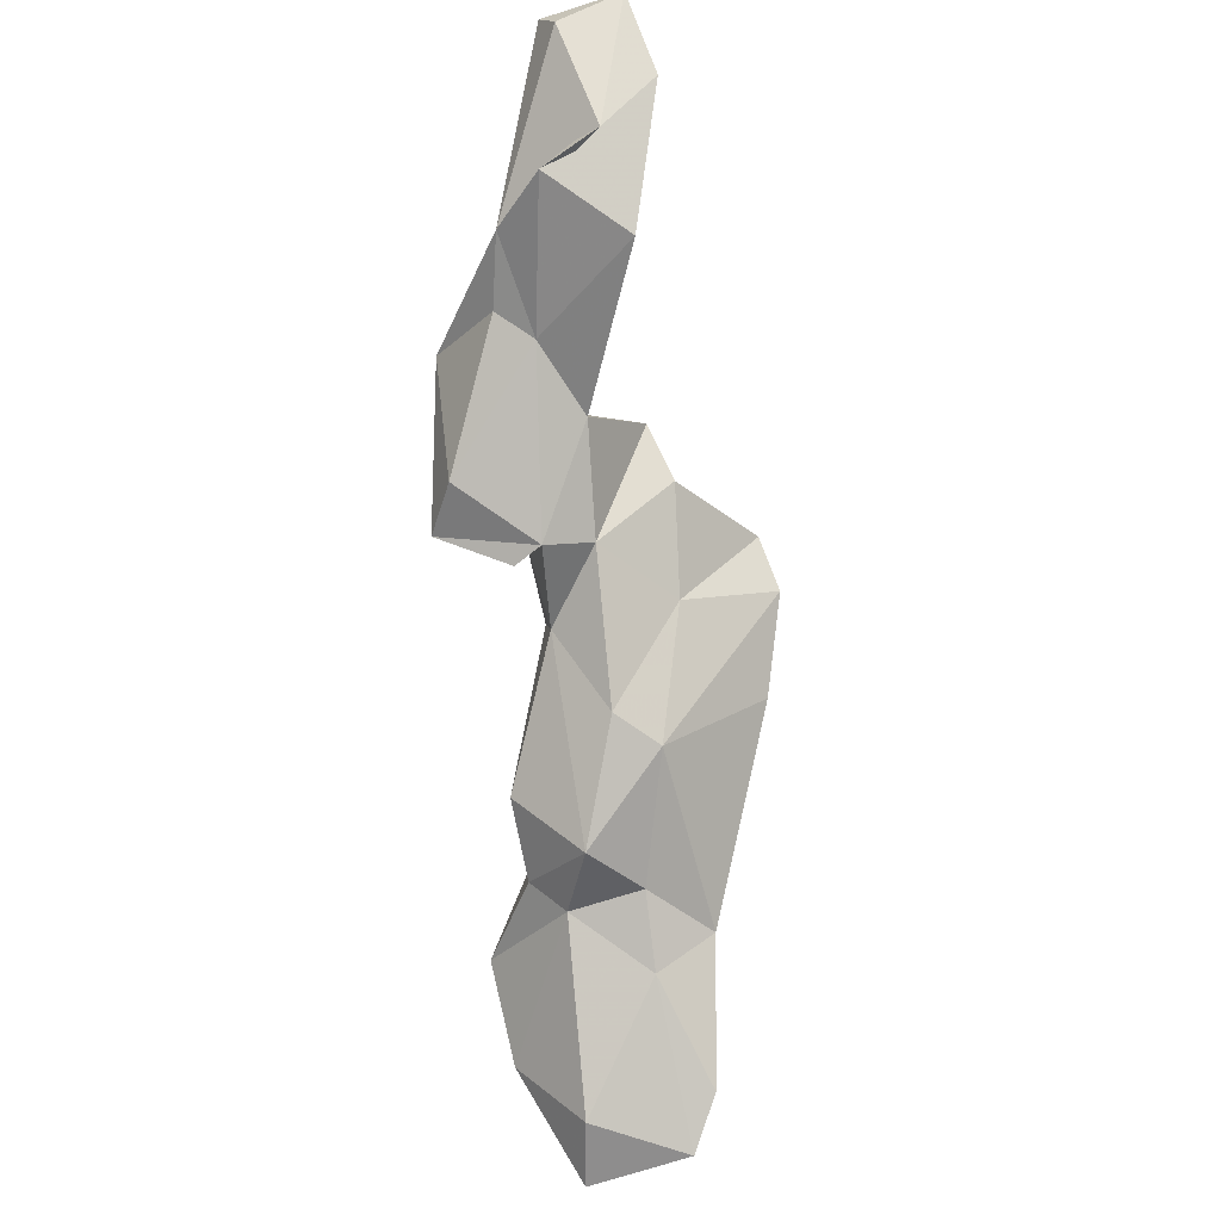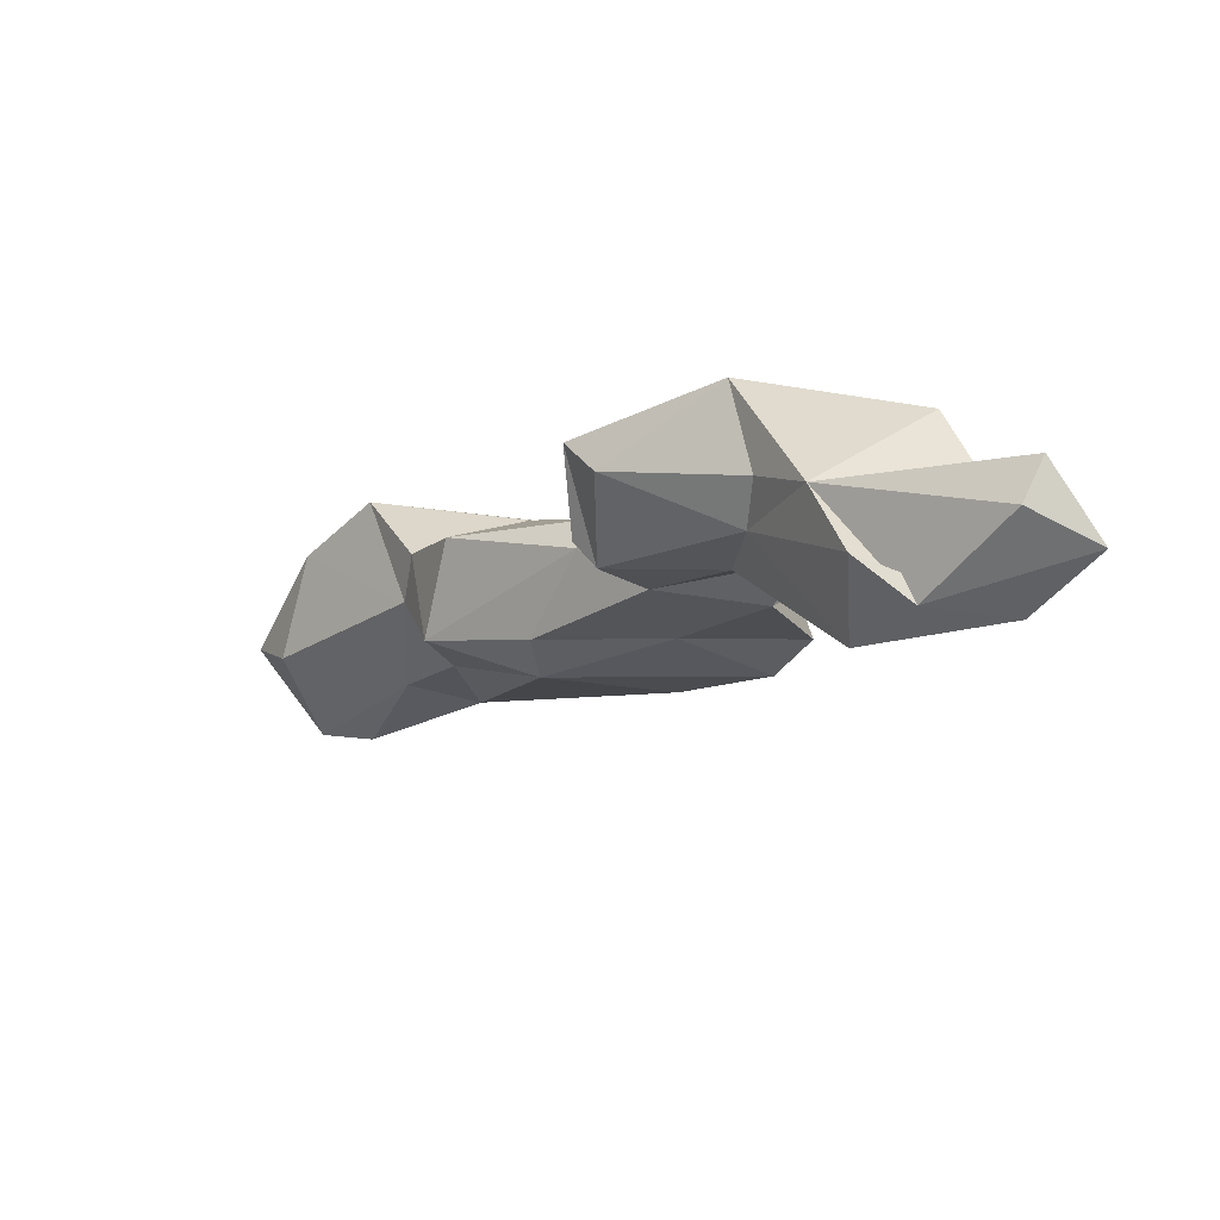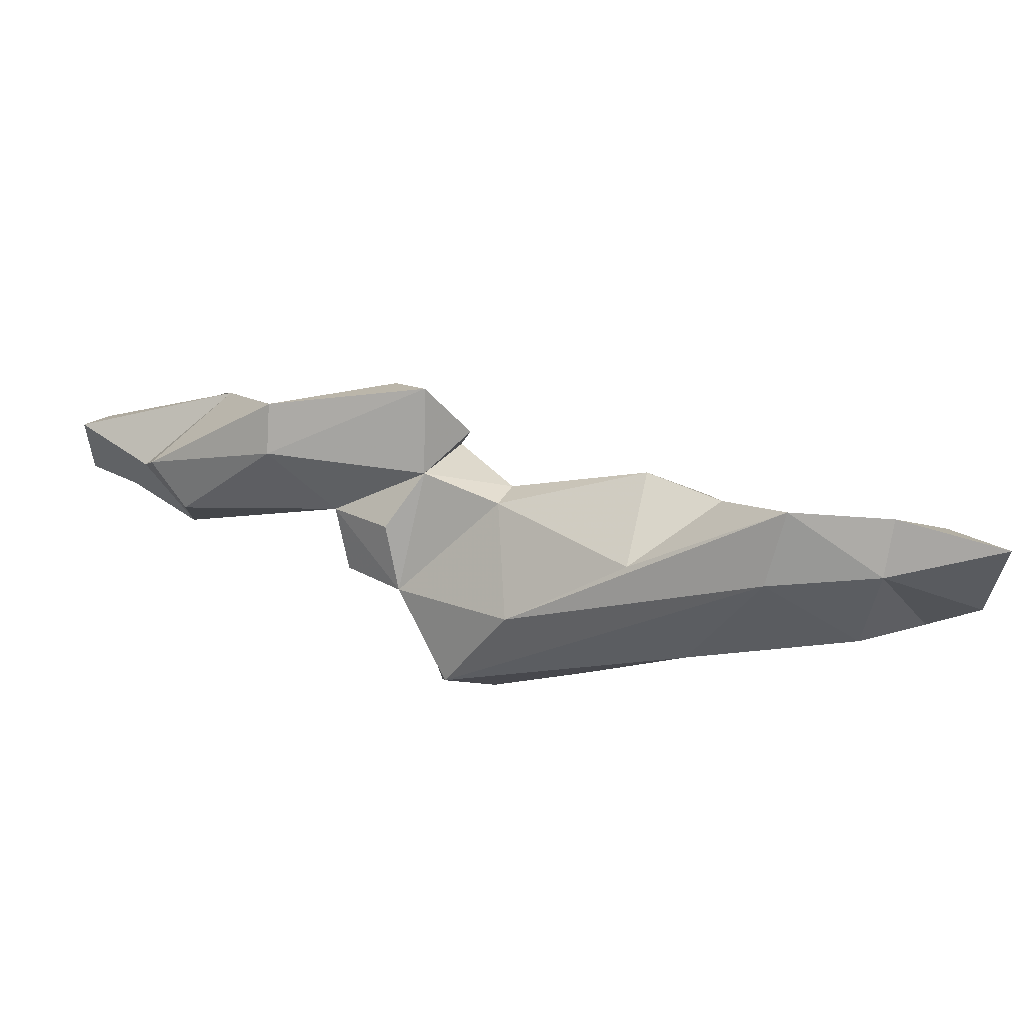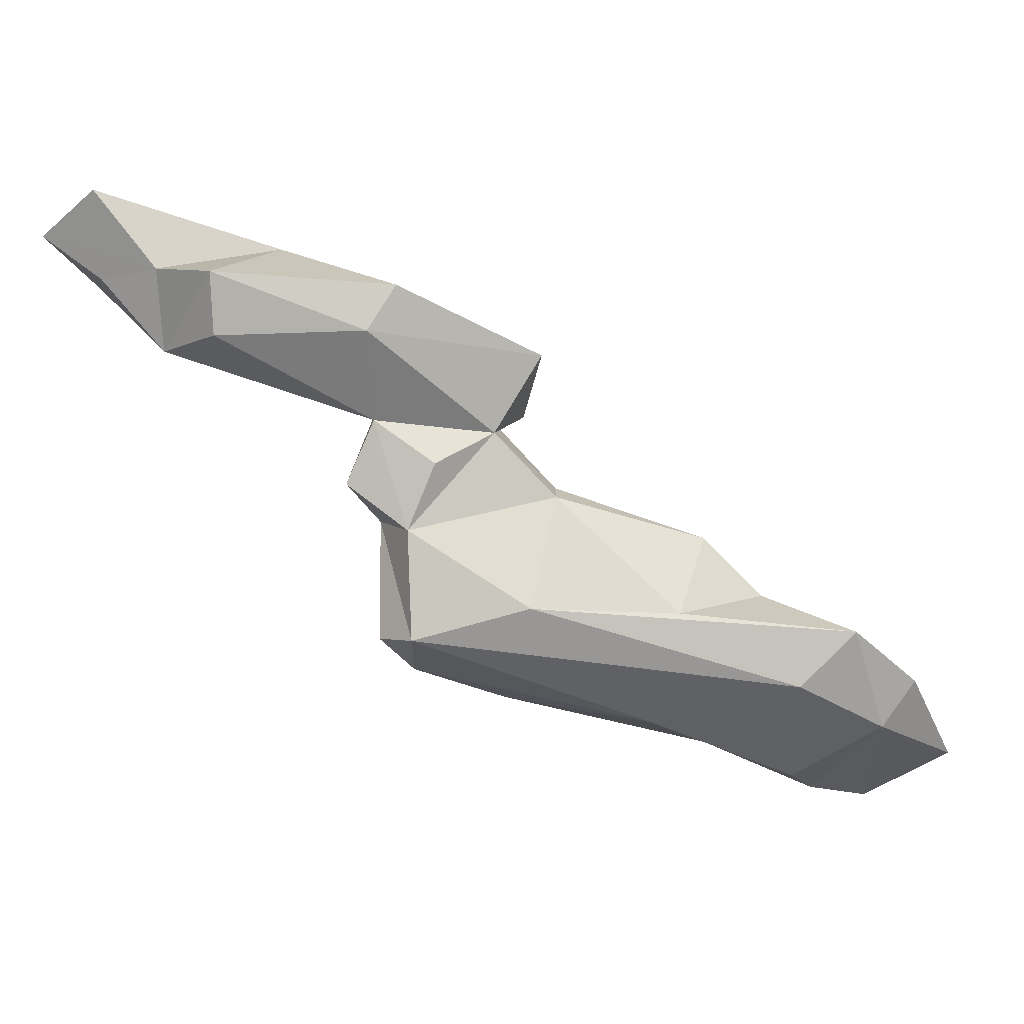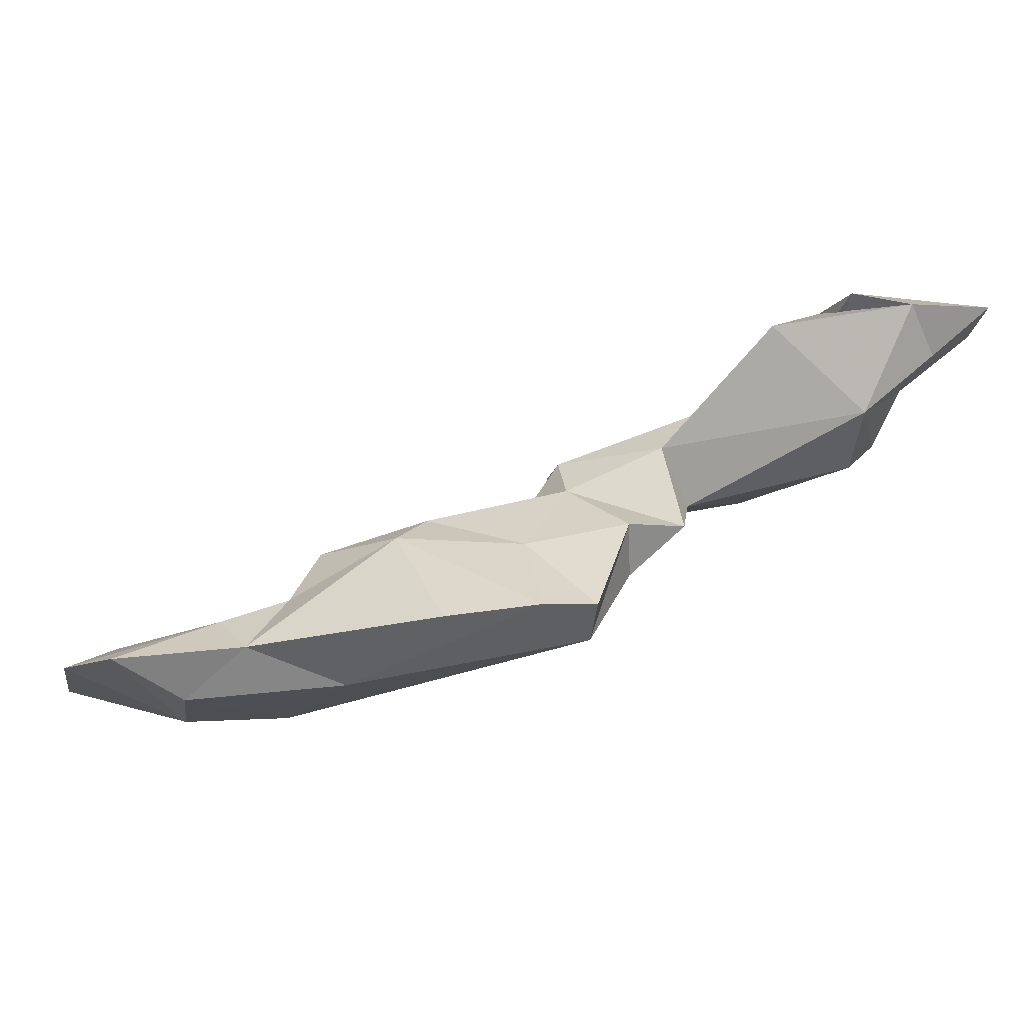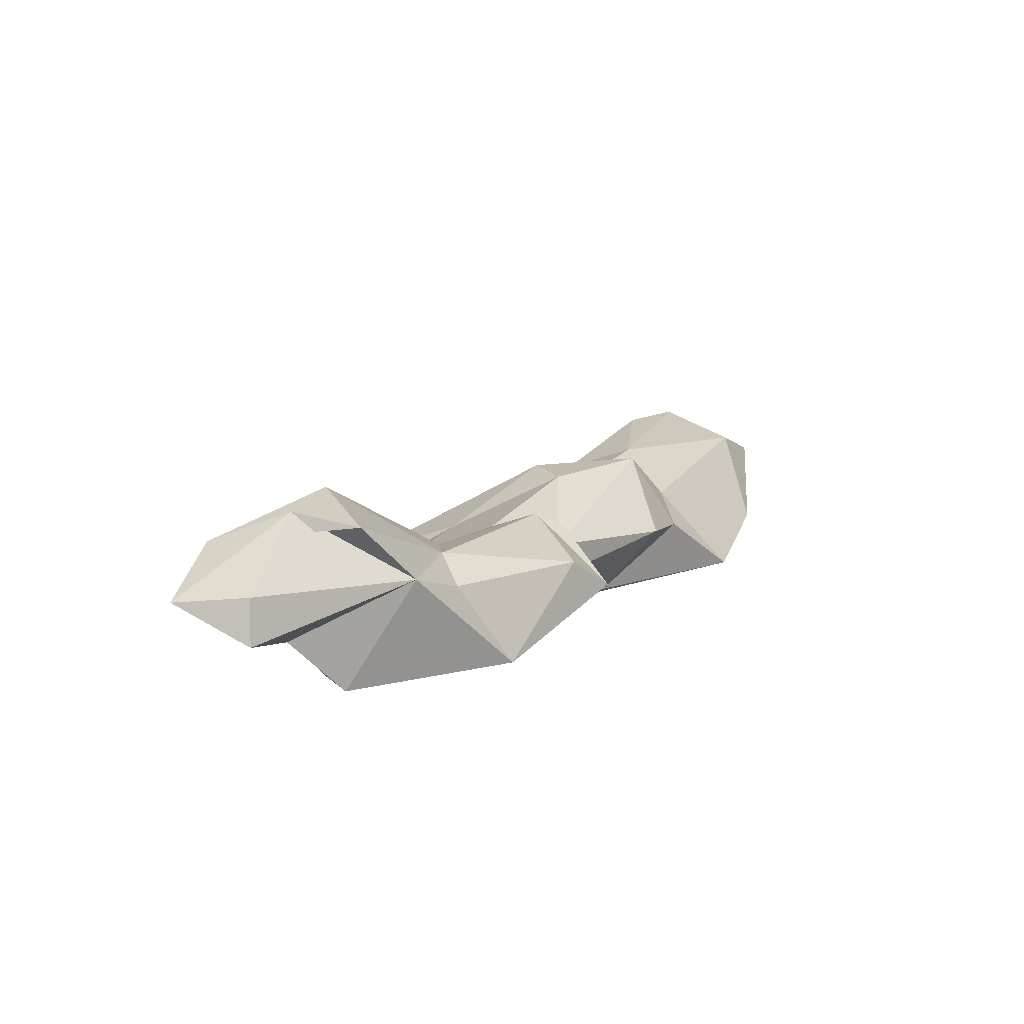
<metadata>
{"format":"obj","ext":"obj","renderer":"f3d","projection":"perspective","resolution":1024,"background":"white","views":[{"elev":73.6,"azim":-56.6,"up":"+Z"},{"elev":33.6,"azim":16.1,"up":"+Y"},{"elev":-52.1,"azim":-136.9,"up":"+Z"},{"elev":34.2,"azim":165.0,"up":"+Y"},{"elev":-0.6,"azim":39.1,"up":"+Z"},{"elev":37.3,"azim":157.7,"up":"+Z"}]}
</metadata>
<code>
v 256 193.4 108.6
v 253.4 187.9 109
v 255.6 189.3 111.3
v 257 184.7 110.6
v 259.3 196.9 108.7
v 258 191.9 107.5
v 259.7 185.4 111.1
v 262.3 190.2 112.8
v 267.5 198.3 110.4
v 262.4 194.8 113
v 262.7 197 112.4
v 261.8 188.4 109
v 265 192.5 113.9
v 274.4 199.3 111.3
v 264.5 195.2 116.2
v 265 199.4 114.4
v 268.8 192.6 109.8
v 272 202.3 115.5
v 265.4 189.1 111.7
v 271.6 201.7 117.1
v 271.7 207.8 119.2
v 269.8 197.4 117.9
v 272.4 204 120.1
v 274.5 205 117.5
v 262.3 195 107.7
v 270 194.9 117
v 273.6 203.4 120.8
v 275.1 192.7 113.3
v 275.3 201.8 119.4
v 278.4 212 119.9
v 279.8 197.8 112.2
v 277.6 204.5 116.4
v 280.1 207.9 123.7
v 275.8 197.8 116.7
v 273.6 208 121.3
v 280 210.5 118.8
v 279.2 201.9 115.2
v 279.3 194.8 114
v 279.9 205.9 118.6
v 279.9 200.8 117.7
v 281 196.9 113.9
v 281.5 203.3 117.6
v 280.3 210.2 123.5
v 282.6 211.5 125.6
v 286.5 212.9 121.7
v 286.7 210.3 120.6
v 279.1 204.7 121.6
v 284.7 210.7 128.5
v 288.7 208.3 123.2
v 284.8 206.1 127.5
v 288.6 212 124.4
v 287.3 209.5 129.2
v 290.9 209.1 128.4
v 291 210.9 126
v 293.4 212.3 128.3
v 290.4 213.8 128.8
v 290.9 214.9 127.2
g foo
f 4 2 6
f 6 2 1
f 5 6 1
f 7 6 12
f 7 4 6
f 12 6 25
f 25 6 5
f 12 19 7
f 25 5 14
f 14 5 9
f 17 12 25
f 19 12 17
f 19 17 28
f 17 25 31
f 31 25 14
f 17 38 28
f 38 17 31
f 31 41 38
f 1 2 3
f 2 4 3
f 3 4 8
f 1 3 10
f 10 5 1
f 8 4 7
f 10 3 8
f 5 10 11
f 10 8 13
f 9 5 11
f 8 7 19
f 8 19 13
f 10 13 15
f 9 11 16
f 18 9 16
f 13 19 26
f 19 28 26
f 14 9 18
f 14 18 37
f 37 18 24
f 26 28 38
f 26 38 34
f 32 37 24
f 31 14 37
f 34 38 41
f 34 41 40
f 40 41 31
f 40 31 37
f 37 32 39
f 40 37 42
f 37 39 42
f 15 11 10
f 15 16 11
f 16 15 20
f 20 18 16
f 15 13 26
f 22 15 26
f 20 15 22
f 22 26 34
f 24 23 21
f 22 34 29
f 20 22 29
f 20 29 27
f 24 18 20
f 27 24 20
f 23 24 27
f 36 24 21
f 24 39 32
f 39 24 36
f 36 21 30
f 29 34 40
f 29 40 42
f 29 42 47
f 42 39 47
f 39 36 46
f 36 30 45
f 46 36 45
f 39 49 47
f 49 39 46
f 49 46 45
f 21 23 27
f 21 27 35
f 35 30 21
f 27 29 47
f 35 27 33
f 35 33 43
f 30 35 43
f 33 27 47
f 30 43 44
f 47 50 33
f 30 44 45
f 49 50 47
f 49 45 51
f 44 51 45
f 50 49 53
f 53 49 54
f 54 49 51
f 57 51 44
f 54 51 55
f 51 57 55
f 53 54 55
f 44 43 33
f 48 33 50
f 44 33 48
f 48 50 53
f 52 48 53
f 44 52 56
f 44 48 52
f 56 57 44
f 52 53 55
f 56 52 55
f 56 55 57
g

</code>
